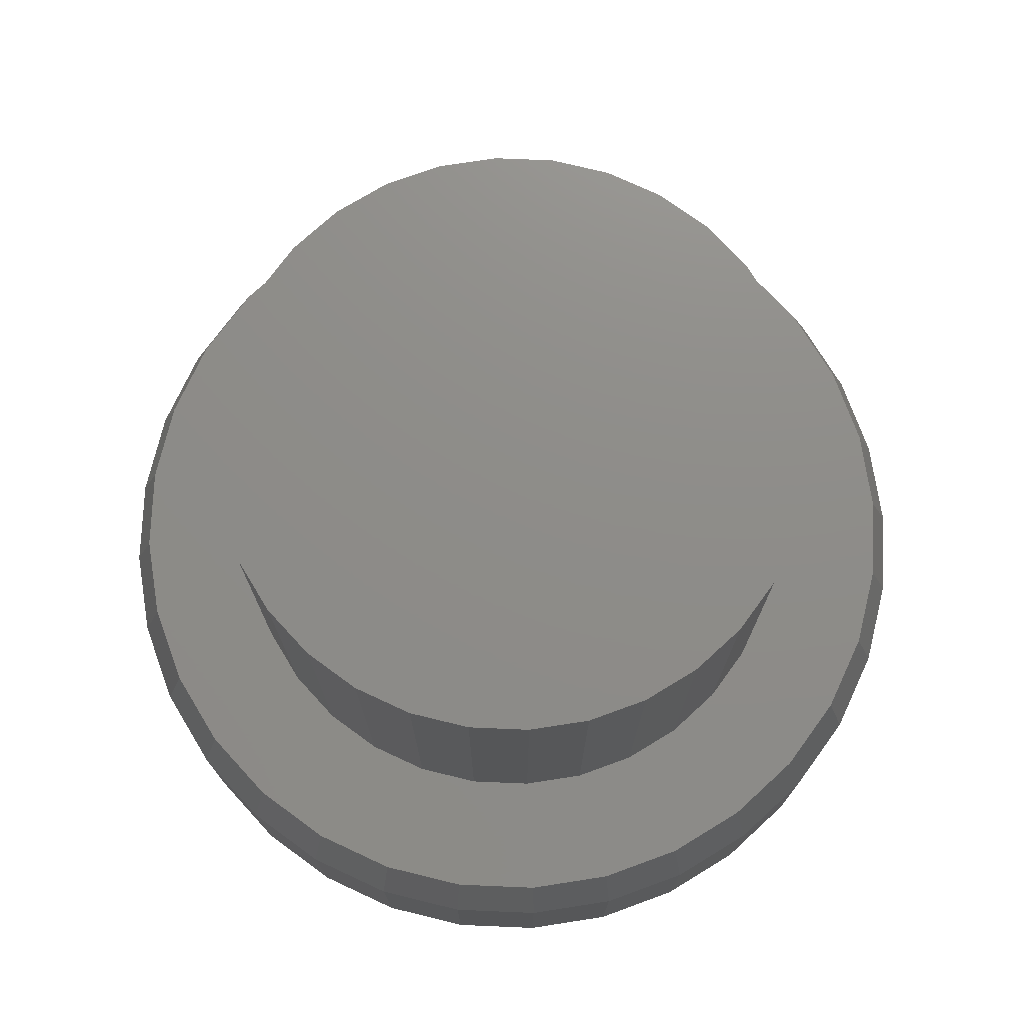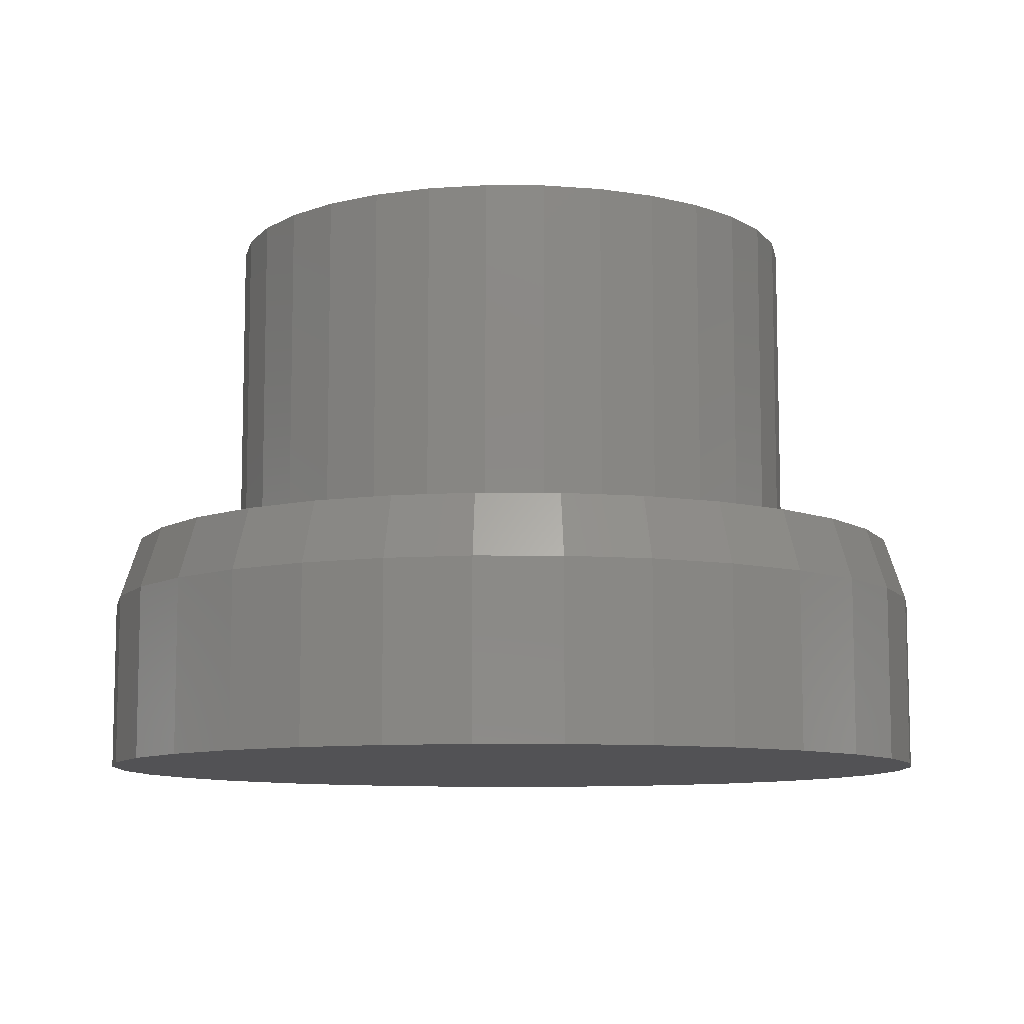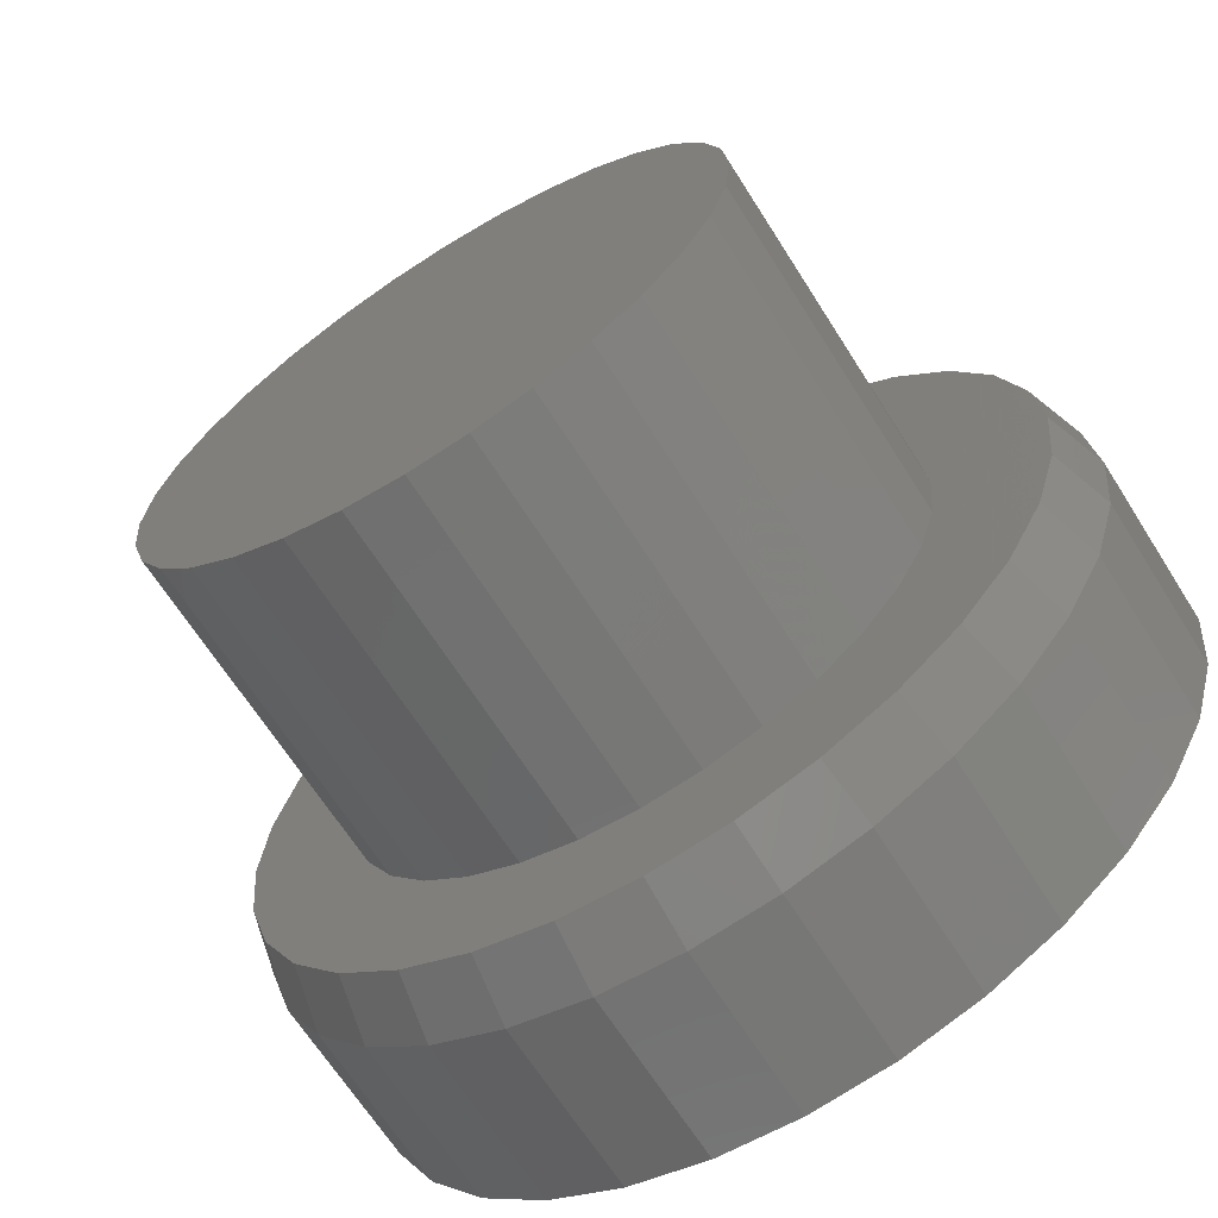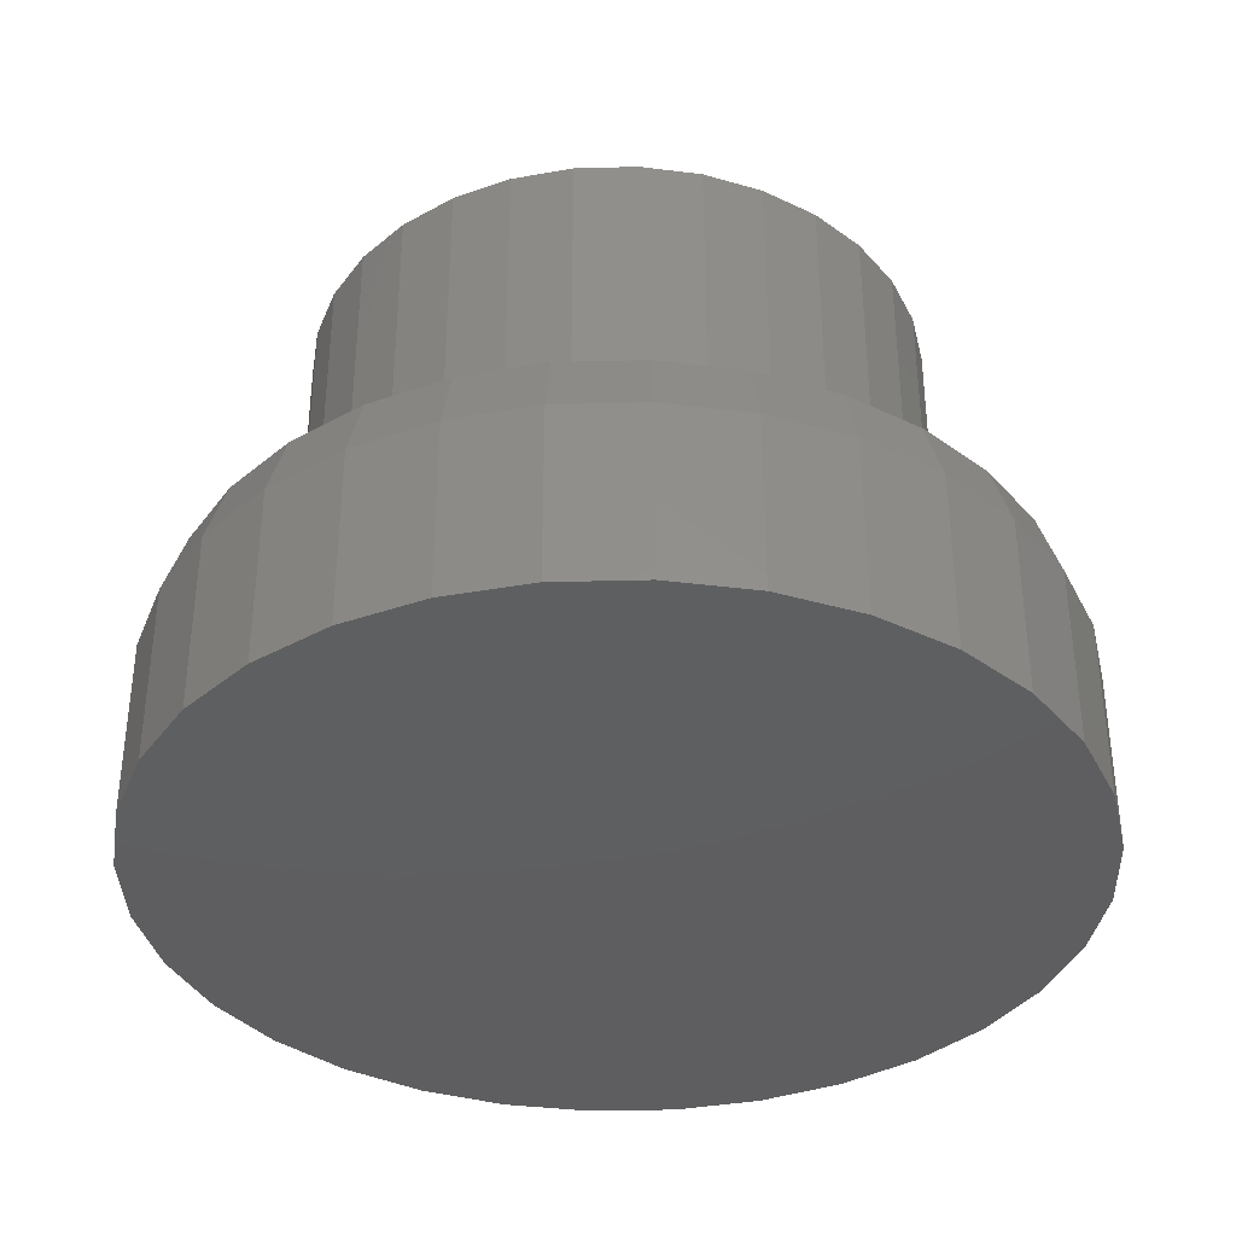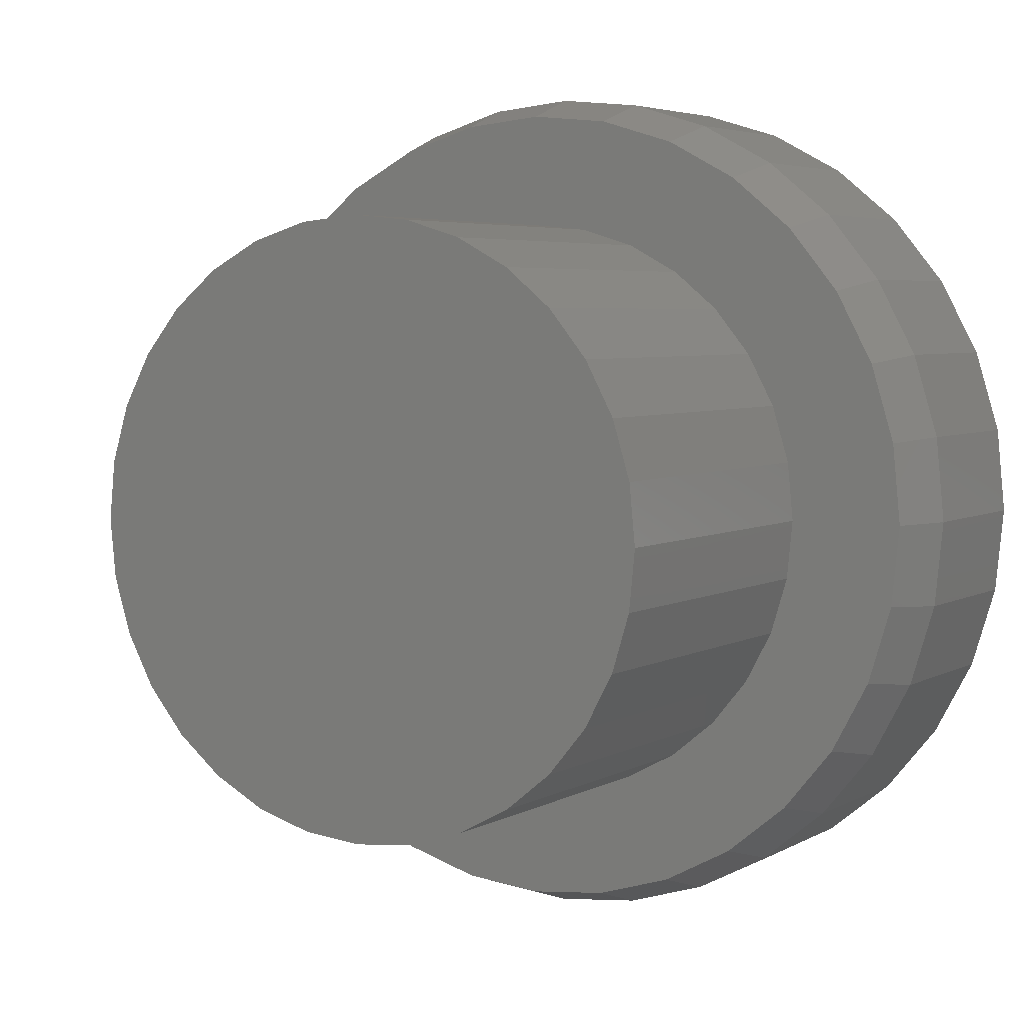
<metadata>
{"format":"stl","ext":"stl","renderer":"f3d","projection":"perspective","resolution":1024,"background":"white","views":[{"elev":74.5,"azim":86.8,"up":"+Z"},{"elev":-9.3,"azim":-28.9,"up":"+Z"},{"elev":-66.5,"azim":32.3,"up":"+Y"},{"elev":-36.6,"azim":63.8,"up":"+Z"},{"elev":4.6,"azim":30.9,"up":"+Y"}]}
</metadata>
<code>
# stl→obj: 228 verts, 448 faces
v 0.001151 -0.4621 0.2656
v 0.0913 -0.4532 0.2656
v -0.0004112 -0.3355 0.2656
v -0.089 -0.4532 0.2656
v -0.0004112 0.3355 0.2656
v 0.0913 0.4532 0.2656
v 0.001151 0.4621 0.2656
v -0.089 0.4532 0.2656
v -0.1757 0.4269 0.2656
v -0.2556 0.3842 0.2656
v -0.06587 0.3291 0.2656
v -0.3256 0.3267 0.2656
v -0.1868 0.279 0.2656
v -0.3831 0.2567 0.2656
v -0.2377 0.2373 0.2656
v 0.186 0.279 0.2656
v 0.2368 0.2373 0.2656
v 0.3854 0.2567 0.2656
v 0.128 -0.31 0.2656
v 0.06505 -0.3291 0.2656
v 0.3279 -0.3267 0.2656
v 0.178 -0.4269 0.2656
v -0.1288 0.31 0.2656
v -0.2794 0.1864 0.2656
v -0.4258 0.1768 0.2656
v -0.3104 0.1284 0.2656
v -0.4521 0.09015 0.2656
v -0.3295 0.06546 0.2656
v -0.3359 1.901e-16 0.2656
v -0.4609 6.29e-08 0.2656
v -0.3295 -0.06546 0.2656
v -0.4521 -0.09015 0.2656
v -0.3104 -0.1284 0.2656
v -0.4258 -0.1768 0.2656
v -0.2794 -0.1864 0.2656
v -0.2377 -0.2373 0.2656
v -0.3831 -0.2567 0.2656
v -0.1868 -0.279 0.2656
v -0.3256 -0.3267 0.2656
v -0.1288 -0.31 0.2656
v -0.06587 -0.3291 0.2656
v -0.2556 -0.3842 0.2656
v -0.1757 -0.4269 0.2656
v 0.128 0.31 0.2656
v 0.3279 0.3267 0.2656
v 0.06505 0.3291 0.2656
v 0.2579 0.3842 0.2656
v 0.178 0.4269 0.2656
v 0.4281 0.1768 0.2656
v 0.2786 0.1864 0.2656
v 0.4544 0.09015 0.2656
v 0.3096 0.1284 0.2656
v 0.3287 0.06546 0.2656
v 0.4632 -1.857e-16 0.2656
v 0.3351 0 0.2656
v 0.4544 -0.09015 0.2656
v 0.3287 -0.06546 0.2656
v 0.4281 -0.1768 0.2656
v 0.3096 -0.1284 0.2656
v 0.2786 -0.1864 0.2656
v 0.3854 -0.2567 0.2656
v 0.2368 -0.2373 0.2656
v 0.186 -0.279 0.2656
v 0.2579 -0.3842 0.2656
v 0.3351 0 0.6406
v 0.3287 -0.06546 0.6406
v 0.3096 -0.1284 0.6406
v 0.2786 -0.1864 0.6406
v 0.2368 -0.2373 0.6406
v 0.186 -0.279 0.6406
v 0.128 -0.31 0.6406
v 0.06505 -0.3291 0.6406
v -0.0004112 -0.3355 0.6406
v -0.06587 -0.3291 0.6406
v -0.1288 -0.31 0.6406
v -0.1868 -0.279 0.6406
v -0.2377 -0.2373 0.6406
v -0.2794 -0.1864 0.6406
v -0.3104 -0.1284 0.6406
v -0.3295 -0.06546 0.6406
v -0.3359 1.901e-16 0.6406
v -0.3295 0.06546 0.6406
v -0.3104 0.1284 0.6406
v -0.2794 0.1864 0.6406
v -0.2377 0.2373 0.6406
v -0.1868 0.279 0.6406
v -0.1288 0.31 0.6406
v -0.06587 0.3291 0.6406
v -0.0004112 0.3355 0.6406
v 0.06505 0.3291 0.6406
v 0.128 0.31 0.6406
v 0.186 0.279 0.6406
v 0.2368 0.2373 0.6406
v 0.2786 0.1864 0.6406
v 0.3096 0.1284 0.6406
v 0.3287 0.06546 0.6406
v -0.1034 -0.3921 0.1875
v -0.04557 -0.4398 0.07812
v -0.1247 -0.424 0.07812
v -0.1732 -0.3664 0.1875
v -0.03013 -0.4046 0.1875
v 0.03524 -0.4409 0.07812
v 0.04402 -0.4035 0.1875
v 0.1151 -0.4273 0.07812
v 0.1912 -0.3993 0.07812
v 0.1166 -0.389 0.1875
v -0.4411 -3.111e-14 0.07812
v -0.4046 -2.22e-15 0.1875
v -0.4336 -0.08095 0.07812
v -0.3974 -0.07603 0.1875
v -0.4115 -0.159 0.07812
v -0.3761 -0.1494 0.1875
v 0.4069 -2.109e-15 0.1875
v 0.4434 -3.085e-14 0.07812
v 0.4001 -0.07427 0.1875
v 0.4356 -0.08287 0.07812
v 0.3798 -0.1459 0.1875
v 0.4123 -0.1628 0.07812
v 0.3469 -0.2125 0.1875
v 0.3745 -0.237 0.07812
v 0.3024 -0.2719 0.1875
v 0.3235 -0.3027 0.07812
v 0.248 -0.3221 0.1875
v 0.2611 -0.3578 0.07812
v 0.1854 -0.3616 0.1875
v -0.3756 -0.2316 0.07812
v -0.3415 -0.2174 0.1875
v -0.3272 -0.2963 0.07812
v -0.2946 -0.2778 0.1875
v -0.2679 -0.351 0.07812
v -0.2374 -0.3283 0.1875
v -0.1996 -0.394 0.07812
v 0.04787 0.4398 0.07812
v -0.03294 0.4409 0.07812
v -0.1128 0.4273 0.07812
v 0.127 0.424 0.07812
v 0.2019 0.394 0.07812
v -0.1889 0.3993 0.07812
v 0.2702 0.351 0.07812
v -0.2588 0.3578 0.07812
v 0.3295 0.2963 0.07812
v -0.3212 0.3027 0.07812
v 0.3779 0.2316 0.07812
v -0.3722 0.237 0.07812
v 0.4138 0.159 0.07812
v -0.41 0.1628 0.07812
v 0.4359 0.08095 0.07812
v -0.4333 0.08287 0.07812
v 0.04402 0.4035 0.1875
v 0.1166 0.389 0.1875
v 0.1854 0.3616 0.1875
v 0.248 0.3221 0.1875
v 0.3024 0.2719 0.1875
v 0.3469 0.2125 0.1875
v 0.3798 0.1459 0.1875
v 0.4001 0.07427 0.1875
v -0.03013 0.4046 0.1875
v -0.1034 0.3921 0.1875
v -0.1732 0.3664 0.1875
v -0.2374 0.3283 0.1875
v -0.2946 0.2778 0.1875
v -0.3415 0.2174 0.1875
v -0.3761 0.1494 0.1875
v -0.3974 0.07603 0.1875
v 0.4867 0 0
v 0.4867 -1.189e-16 0.1953
v 0.4773 -0.09472 0
v 0.4773 -0.09472 0.1953
v 0.4497 -0.1858 0
v 0.4497 -0.1858 0.1953
v 0.4049 -0.2697 0
v 0.4049 -0.2697 0.1953
v 0.3445 -0.3433 0
v 0.3445 -0.3433 0.1953
v 0.2709 -0.4037 0
v 0.2709 -0.4037 0.1953
v 0.187 -0.4486 0
v 0.187 -0.4486 0.1953
v 0.09587 -0.4762 0
v 0.09587 -0.4762 0.1953
v 0.001151 -0.4855 0
v 0.001151 -0.4855 0.1953
v -0.09357 -0.4762 0
v -0.09357 -0.4762 0.1953
v -0.1847 -0.4486 0
v -0.1847 -0.4486 0.1953
v -0.2686 -0.4037 0
v -0.2686 -0.4037 0.1953
v -0.3422 -0.3433 0
v -0.3422 -0.3433 0.1953
v -0.4025 -0.2697 0
v -0.4025 -0.2697 0.1953
v -0.4474 -0.1858 0
v -0.4474 -0.1858 0.1953
v -0.475 -0.09472 0
v -0.475 -0.09472 0.1953
v -0.4844 5.946e-17 0
v -0.4844 -3.718e-16 0.1953
v -0.475 0.09472 0
v -0.475 0.09472 0.1953
v -0.4474 0.1858 0
v -0.4474 0.1858 0.1953
v -0.4025 0.2697 0
v -0.4025 0.2697 0.1953
v -0.3422 0.3433 0
v -0.3422 0.3433 0.1953
v -0.2686 0.4037 0
v -0.2686 0.4037 0.1953
v -0.1847 0.4486 0
v -0.1847 0.4486 0.1953
v -0.09357 0.4762 0
v -0.09357 0.4762 0.1953
v 0.001151 0.4855 0
v 0.001151 0.4855 0.1953
v 0.09587 0.4762 0
v 0.09587 0.4762 0.1953
v 0.187 0.4486 0
v 0.187 0.4486 0.1953
v 0.2709 0.4037 0
v 0.2709 0.4037 0.1953
v 0.3445 0.3433 0
v 0.3445 0.3433 0.1953
v 0.4049 0.2697 0
v 0.4049 0.2697 0.1953
v 0.4497 0.1858 0
v 0.4497 0.1858 0.1953
v 0.4773 0.09472 0
v 0.4773 0.09472 0.1953
f 1 2 3
f 1 3 4
f 5 6 7
f 7 8 5
f 5 8 9
f 5 9 10
f 11 5 10
f 10 12 11
f 13 14 15
f 16 17 18
f 19 20 21
f 3 2 22
f 14 13 12
f 12 13 23
f 12 23 11
f 15 14 24
f 24 14 25
f 24 25 26
f 26 25 27
f 26 27 28
f 28 27 29
f 29 27 30
f 29 30 31
f 31 30 32
f 31 32 33
f 33 32 34
f 33 34 35
f 35 34 36
f 36 34 37
f 36 37 38
f 38 37 39
f 38 39 40
f 40 39 41
f 41 39 42
f 41 42 3
f 3 42 43
f 3 43 4
f 16 18 44
f 44 18 45
f 44 45 46
f 46 45 47
f 46 47 5
f 5 47 48
f 5 48 6
f 18 17 49
f 49 17 50
f 49 50 51
f 51 50 52
f 51 52 53
f 51 53 54
f 54 53 55
f 54 55 56
f 56 55 57
f 56 57 58
f 58 57 59
f 58 59 60
f 58 60 61
f 61 60 62
f 61 62 21
f 21 62 63
f 21 63 19
f 3 22 20
f 20 22 64
f 20 64 21
f 55 65 57
f 57 65 66
f 57 66 59
f 59 66 67
f 59 67 60
f 60 67 68
f 60 68 62
f 62 68 69
f 62 69 63
f 63 69 70
f 63 70 19
f 19 70 71
f 19 71 20
f 20 71 72
f 20 72 3
f 3 72 73
f 3 73 41
f 41 73 74
f 41 74 40
f 40 74 75
f 40 75 38
f 38 75 76
f 38 76 36
f 36 76 77
f 36 77 35
f 35 77 78
f 35 78 33
f 33 78 79
f 33 79 31
f 31 79 80
f 31 80 29
f 29 80 81
f 29 81 28
f 28 81 82
f 28 82 26
f 26 82 83
f 26 83 24
f 24 83 84
f 24 84 15
f 15 84 85
f 15 85 13
f 13 85 86
f 13 86 23
f 23 86 87
f 23 87 11
f 11 87 88
f 11 88 5
f 5 88 89
f 5 89 46
f 46 89 90
f 46 90 44
f 44 90 91
f 44 91 16
f 16 91 92
f 16 92 17
f 17 92 93
f 17 93 50
f 50 93 94
f 50 94 52
f 52 94 95
f 52 95 53
f 53 95 96
f 53 96 55
f 55 96 65
f 88 90 89
f 90 88 91
f 91 88 87
f 91 87 92
f 92 87 86
f 92 86 93
f 93 86 85
f 93 85 94
f 94 85 84
f 94 84 95
f 95 84 83
f 95 83 96
f 96 83 82
f 96 82 65
f 65 82 81
f 65 81 66
f 66 81 80
f 66 80 67
f 67 80 79
f 67 79 68
f 68 79 78
f 68 78 69
f 69 78 77
f 69 77 70
f 70 77 76
f 70 76 71
f 71 76 75
f 71 75 72
f 72 75 74
f 72 74 73
f 97 98 99
f 97 99 100
f 101 102 98
f 101 98 97
f 103 104 102
f 103 102 101
f 105 104 106
f 106 104 103
f 107 108 109
f 109 108 110
f 109 110 111
f 111 110 112
f 113 114 115
f 115 114 116
f 115 116 117
f 117 116 118
f 117 118 119
f 119 118 120
f 119 120 121
f 121 120 122
f 121 122 123
f 123 122 124
f 123 124 125
f 125 124 105
f 125 105 106
f 111 112 126
f 126 112 127
f 126 127 128
f 128 127 129
f 128 129 130
f 130 129 131
f 130 131 132
f 132 131 100
f 132 100 99
f 133 134 135
f 133 135 136
f 104 98 102
f 136 135 137
f 137 135 138
f 137 138 139
f 139 138 140
f 139 140 141
f 141 140 142
f 141 142 143
f 143 142 144
f 143 144 145
f 145 144 146
f 145 146 147
f 147 146 148
f 147 148 114
f 114 148 107
f 114 107 116
f 116 107 109
f 116 109 118
f 118 109 111
f 118 111 120
f 120 111 126
f 120 126 122
f 122 126 128
f 122 128 124
f 124 128 130
f 124 130 105
f 105 130 132
f 105 132 104
f 104 132 99
f 104 99 98
f 149 133 150
f 150 133 136
f 150 136 151
f 151 136 137
f 151 137 152
f 152 137 139
f 152 139 153
f 153 139 141
f 153 141 154
f 154 141 143
f 154 143 155
f 155 143 145
f 155 145 156
f 156 145 147
f 156 147 113
f 113 147 114
f 133 149 134
f 134 149 157
f 134 157 135
f 135 157 158
f 135 158 138
f 138 158 159
f 138 159 140
f 140 159 160
f 140 160 142
f 142 160 161
f 142 161 144
f 144 161 162
f 144 162 146
f 146 162 163
f 146 163 148
f 148 163 164
f 148 164 107
f 107 164 108
f 115 156 113
f 108 164 110
f 110 164 163
f 110 163 112
f 112 163 162
f 112 162 127
f 127 162 161
f 127 161 129
f 129 161 160
f 129 160 131
f 131 160 159
f 131 159 100
f 100 159 158
f 100 158 97
f 97 158 157
f 97 157 101
f 101 157 149
f 101 149 103
f 103 149 150
f 103 150 106
f 106 150 151
f 106 151 125
f 125 151 152
f 125 152 123
f 123 152 153
f 123 153 121
f 121 153 154
f 121 154 119
f 119 154 155
f 119 155 117
f 117 155 156
f 117 156 115
f 165 166 167
f 167 166 168
f 167 168 169
f 169 168 170
f 169 170 171
f 171 170 172
f 171 172 173
f 173 172 174
f 173 174 175
f 175 174 176
f 175 176 177
f 177 176 178
f 177 178 179
f 179 178 180
f 179 180 181
f 181 180 182
f 181 182 183
f 183 182 184
f 183 184 185
f 185 184 186
f 185 186 187
f 187 186 188
f 187 188 189
f 189 188 190
f 189 190 191
f 191 190 192
f 191 192 193
f 193 192 194
f 193 194 195
f 195 194 196
f 195 196 197
f 197 196 198
f 197 198 199
f 199 198 200
f 199 200 201
f 201 200 202
f 201 202 203
f 203 202 204
f 203 204 205
f 205 204 206
f 205 206 207
f 207 206 208
f 207 208 209
f 209 208 210
f 209 210 211
f 211 210 212
f 211 212 213
f 213 212 214
f 213 214 215
f 215 214 216
f 215 216 217
f 217 216 218
f 217 218 219
f 219 218 220
f 219 220 221
f 221 220 222
f 221 222 223
f 223 222 224
f 223 224 225
f 225 224 226
f 225 226 227
f 227 226 228
f 227 228 165
f 165 228 166
f 1 180 2
f 2 180 178
f 2 178 22
f 22 178 176
f 22 176 64
f 64 176 174
f 64 174 21
f 21 174 172
f 21 172 61
f 61 172 170
f 61 170 58
f 58 170 168
f 58 168 56
f 56 168 166
f 56 166 54
f 180 1 182
f 182 1 4
f 182 4 184
f 184 4 43
f 184 43 186
f 186 43 42
f 186 42 188
f 188 42 39
f 188 39 190
f 190 39 37
f 190 37 192
f 192 37 34
f 192 34 194
f 194 34 32
f 194 32 196
f 196 32 30
f 196 30 198
f 7 212 8
f 8 212 210
f 8 210 9
f 9 210 208
f 9 208 10
f 10 208 206
f 10 206 12
f 12 206 204
f 12 204 14
f 14 204 202
f 14 202 25
f 25 202 200
f 25 200 27
f 27 200 198
f 27 198 30
f 212 7 214
f 214 7 6
f 214 6 216
f 216 6 48
f 216 48 218
f 218 48 47
f 218 47 220
f 220 47 45
f 220 45 222
f 222 45 18
f 222 18 224
f 224 18 49
f 224 49 226
f 226 49 51
f 226 51 228
f 228 51 54
f 228 54 166
f 213 215 211
f 181 183 179
f 179 183 185
f 179 185 177
f 177 185 187
f 177 187 175
f 175 187 189
f 175 189 173
f 173 189 191
f 173 191 171
f 171 191 193
f 171 193 169
f 169 193 195
f 169 195 167
f 167 195 197
f 167 197 165
f 165 197 199
f 165 199 227
f 227 199 201
f 227 201 225
f 225 201 203
f 225 203 223
f 223 203 205
f 223 205 221
f 221 205 207
f 221 207 219
f 219 207 209
f 219 209 217
f 217 209 211
f 217 211 215

</code>
